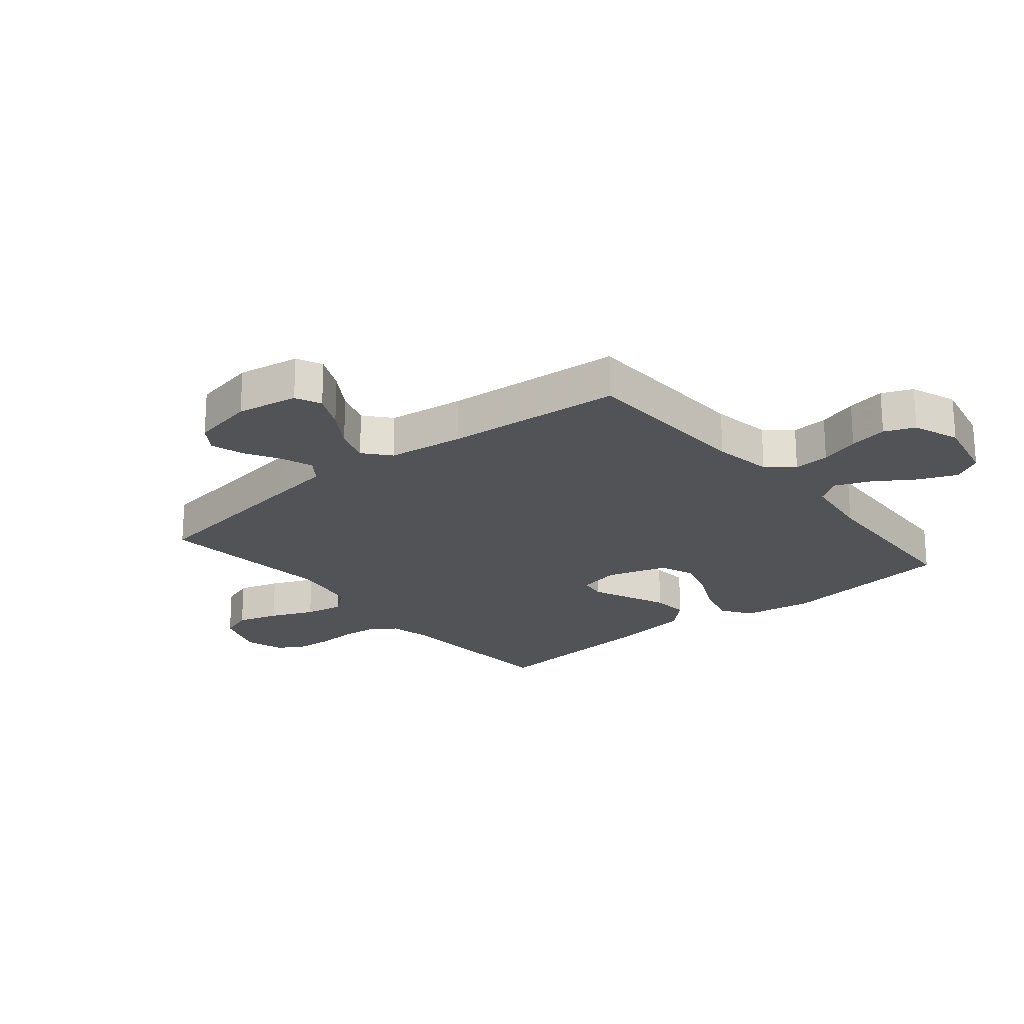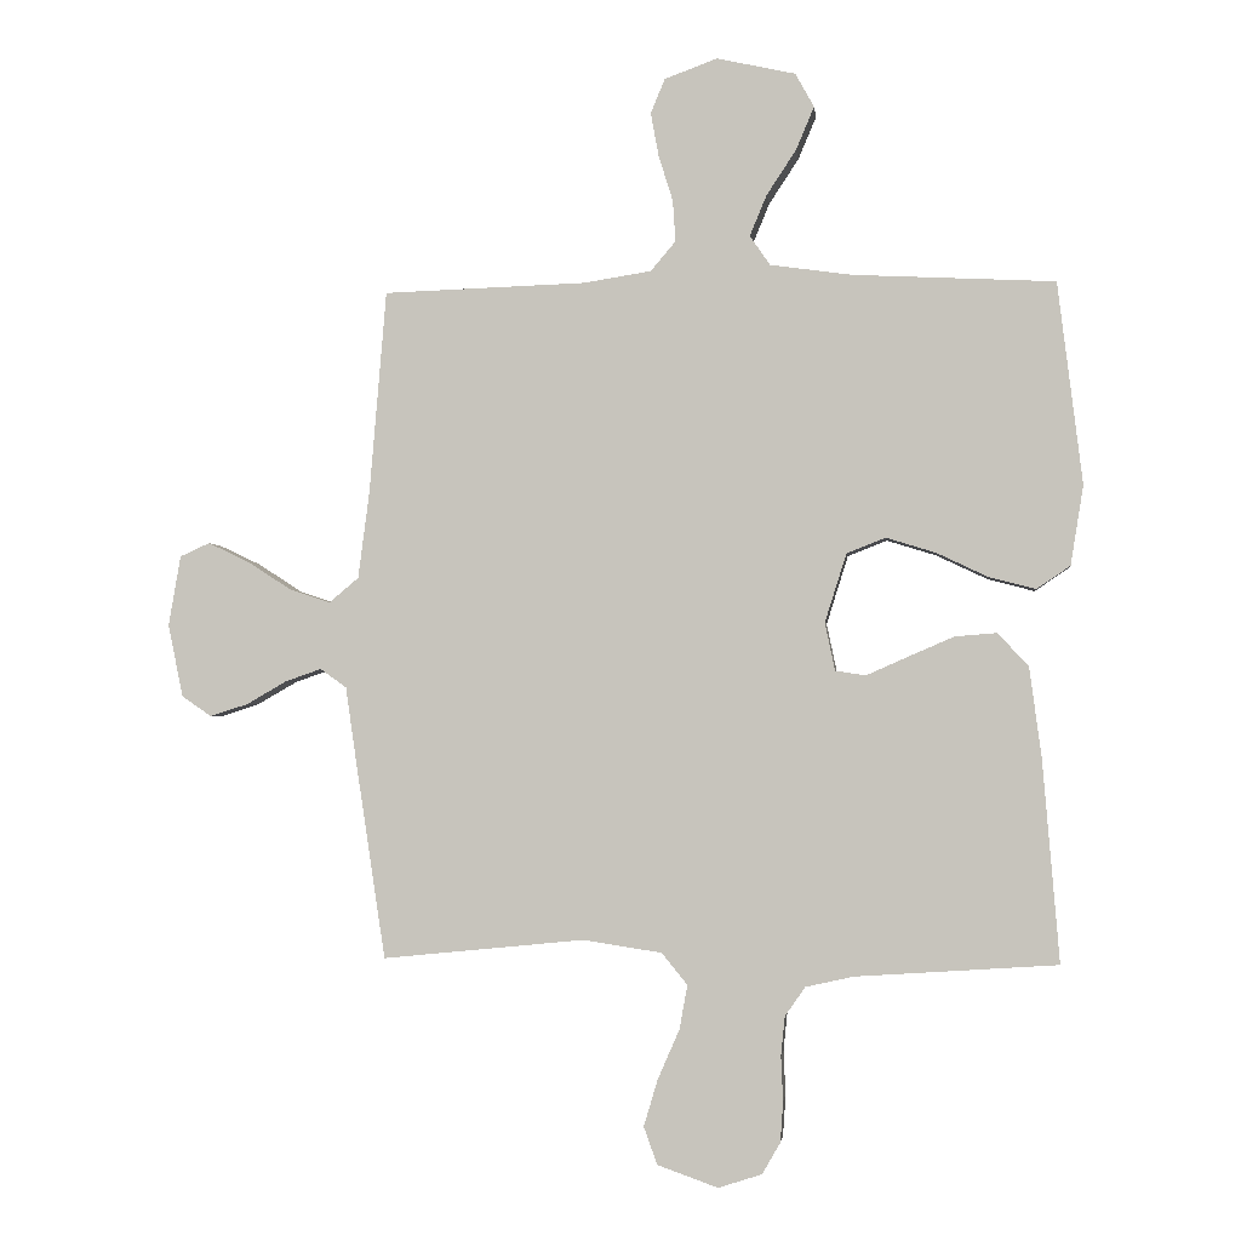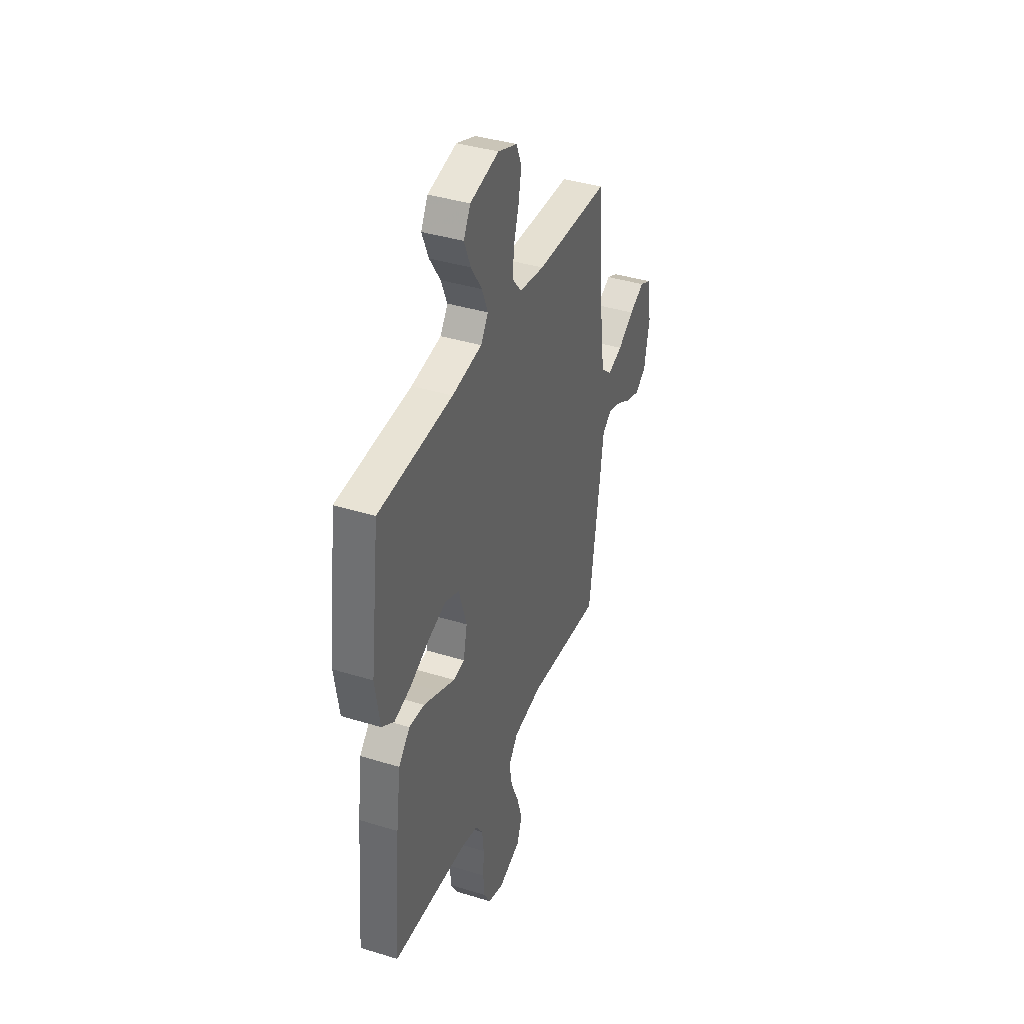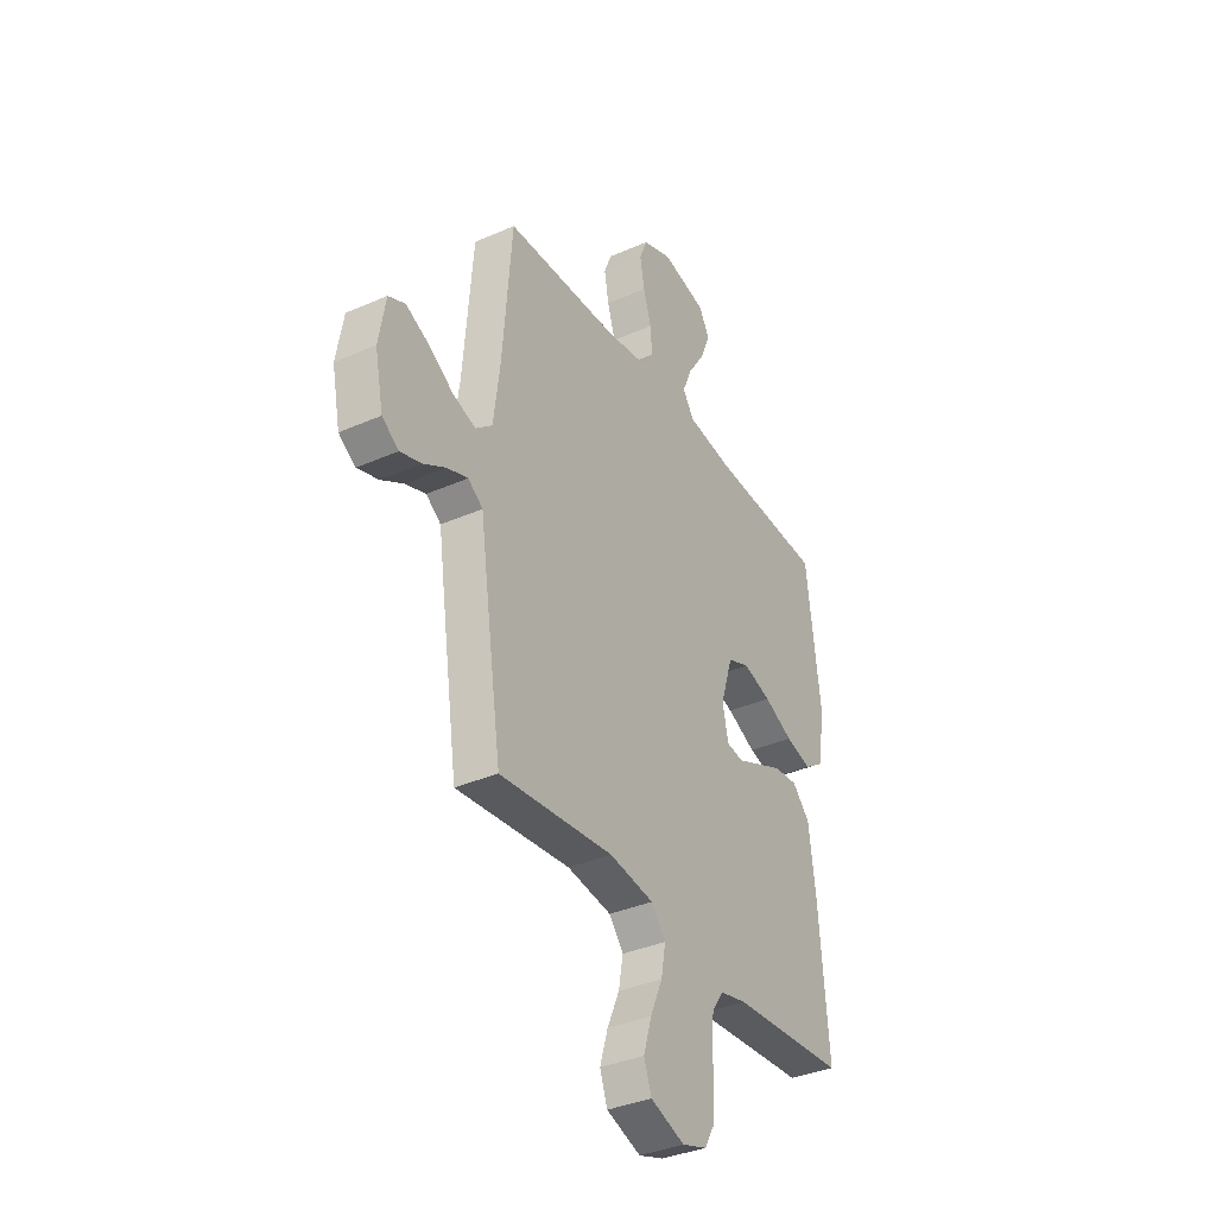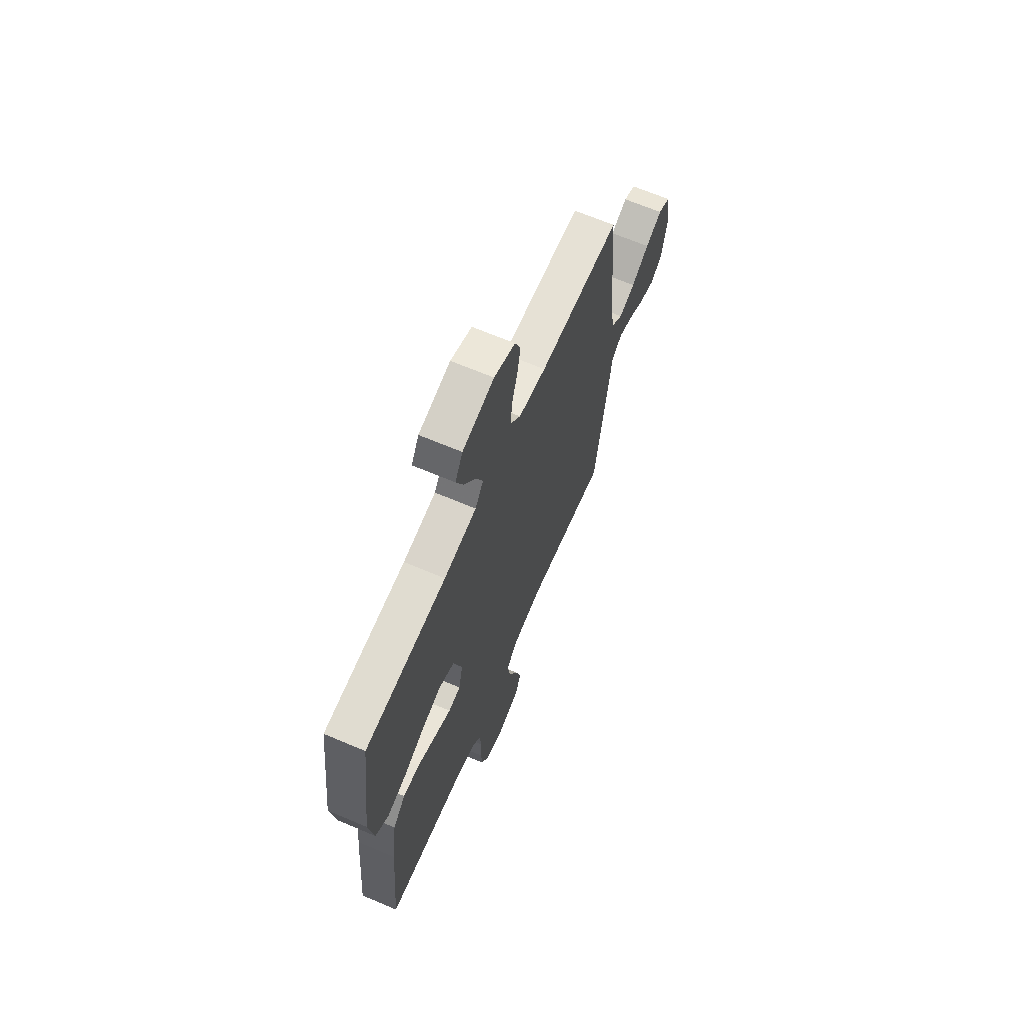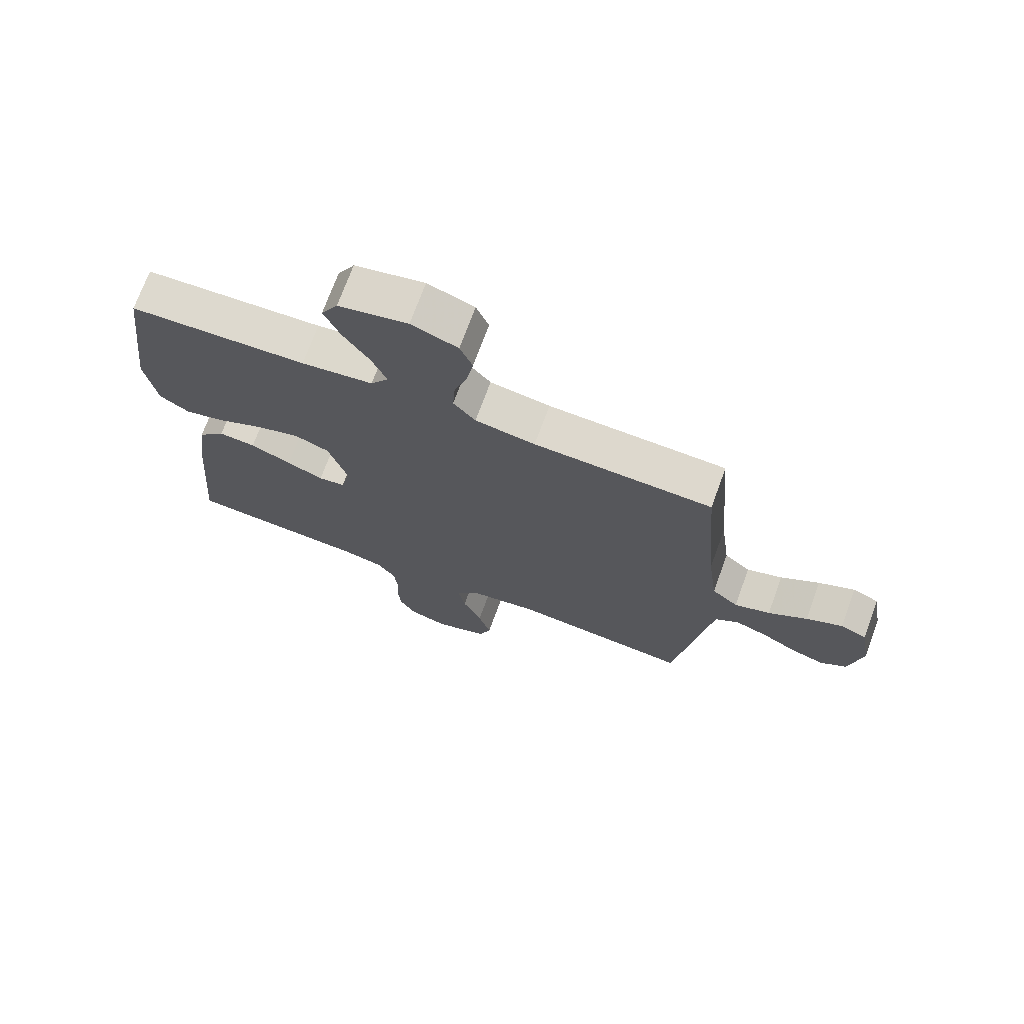
<metadata>
{"format":"obj","ext":"obj","renderer":"f3d","projection":"perspective","resolution":1024,"background":"white","views":[{"elev":-21.9,"azim":-50.4,"up":"+Y"},{"elev":-1.9,"azim":6.5,"up":"+Z"},{"elev":39.1,"azim":111.1,"up":"+Z"},{"elev":-36.0,"azim":-60.0,"up":"+Z"},{"elev":66.5,"azim":113.1,"up":"+Z"},{"elev":71.9,"azim":-159.9,"up":"+Z"}]}
</metadata>
<code>
v -0.5 0.07 -0.5
v -0.545 0.07 -0.2
v -0.56 0.07 -0.095
v -0.599 0.07 -0.067
v -0.653 0.07 -0.086
v -0.712 0.07 -0.12
v -0.768 0.07 -0.138
v -0.812 0.07 -0.108
v -0.834 0.07 0
v -0.816 0.07 0.104
v -0.772 0.07 0.124
v -0.711 0.07 0.095
v -0.646 0.07 0.053
v -0.586 0.07 0.033
v -0.542 0.07 0.07
v -0.525 0.07 0.2
v -0.5 0.07 0.5
v -0.2 0.07 0.51
v -0.099 0.07 0.526
v -0.062 0.07 0.57
v -0.066 0.07 0.631
v -0.087 0.07 0.698
v -0.099 0.07 0.763
v -0.078 0.07 0.814
v 0 0.07 0.843
v 0.117 0.07 0.817
v 0.145 0.07 0.767
v 0.118 0.07 0.703
v 0.074 0.07 0.636
v 0.049 0.07 0.576
v 0.079 0.07 0.532
v 0.2 0.07 0.515
v 0.5 0.07 0.5
v 0.537 0.07 0.2
v 0.518 0.07 0.082
v 0.468 0.07 0.048
v 0.399 0.07 0.066
v 0.323 0.07 0.102
v 0.249 0.07 0.125
v 0.191 0.07 0.102
v 0.159 0.07 0
v 0.174 0.07 -0.071
v 0.219 0.07 -0.078
v 0.28 0.07 -0.051
v 0.349 0.07 -0.021
v 0.411 0.07 -0.016
v 0.457 0.07 -0.065
v 0.475 0.07 -0.2
v 0.5 0.07 -0.5
v 0.2 0.07 -0.52
v 0.129 0.07 -0.536
v 0.099 0.07 -0.579
v 0.093 0.07 -0.638
v 0.096 0.07 -0.704
v 0.092 0.07 -0.764
v 0.065 0.07 -0.811
v 0 0.07 -0.832
v -0.09 0.07 -0.8
v -0.11 0.07 -0.744
v -0.089 0.07 -0.674
v -0.057 0.07 -0.601
v -0.045 0.07 -0.535
v -0.083 0.07 -0.488
v -0.2 0.07 -0.47
v -0.5 0 -0.5
v -0.545 0 -0.2
v -0.56 0 -0.095
v -0.599 0 -0.067
v -0.653 0 -0.086
v -0.712 0 -0.12
v -0.768 0 -0.138
v -0.812 0 -0.108
v -0.834 0 0
v -0.816 0 0.104
v -0.772 0 0.124
v -0.711 0 0.095
v -0.646 0 0.053
v -0.586 0 0.033
v -0.542 0 0.07
v -0.525 0 0.2
v -0.5 0 0.5
v -0.2 0 0.51
v -0.099 0 0.526
v -0.062 0 0.57
v -0.066 0 0.631
v -0.087 0 0.698
v -0.099 0 0.763
v -0.078 0 0.814
v 0 0 0.843
v 0.117 0 0.817
v 0.145 0 0.767
v 0.118 0 0.703
v 0.074 0 0.636
v 0.049 0 0.576
v 0.079 0 0.532
v 0.2 0 0.515
v 0.5 0 0.5
v 0.537 0 0.2
v 0.518 0 0.082
v 0.468 0 0.048
v 0.399 0 0.066
v 0.323 0 0.102
v 0.249 0 0.125
v 0.191 0 0.102
v 0.159 0 0
v 0.174 0 -0.071
v 0.219 0 -0.078
v 0.28 0 -0.051
v 0.349 0 -0.021
v 0.411 0 -0.016
v 0.457 0 -0.065
v 0.475 0 -0.2
v 0.5 0 -0.5
v 0.2 0 -0.52
v 0.129 0 -0.536
v 0.099 0 -0.579
v 0.093 0 -0.638
v 0.096 0 -0.704
v 0.092 0 -0.764
v 0.065 0 -0.811
v 0 0 -0.832
v -0.09 0 -0.8
v -0.11 0 -0.744
v -0.089 0 -0.674
v -0.057 0 -0.601
v -0.045 0 -0.535
v -0.083 0 -0.488
v -0.2 0 -0.47
f 58 59 60 61
f 58 61 62
f 57 58 62
f 56 57 62
f 53 54 55 56
f 52 53 56 62
f 51 52 62 63
f 47 48 49 50
f 47 50 51 63
f 43 44 45 46
f 43 46 47 63
f 35 36 37 38
f 35 38 39
f 32 33 34 35
f 31 32 35 39
f 30 31 39 40
f 26 27 28 29
f 26 29 30
f 25 26 30
f 24 25 30
f 21 22 23 24
f 20 21 24 30
f 19 20 30 40
f 16 17 18
f 15 16 18 19
f 10 11 12 13
f 10 13 14
f 9 10 14
f 8 9 14
f 5 6 7 8
f 4 5 8 14
f 3 4 14 15
f 64 1 2 3
f 42 43 63 64
f 41 42 64 3
f 19 40 41
f 3 15 19 41
f 125 124 123 122
f 126 125 122
f 126 122 121
f 126 121 120
f 120 119 118 117
f 126 120 117 116
f 127 126 116 115
f 114 113 112 111
f 127 115 114 111
f 110 109 108 107
f 127 111 110 107
f 102 101 100 99
f 103 102 99
f 99 98 97 96
f 103 99 96 95
f 104 103 95 94
f 93 92 91 90
f 94 93 90
f 94 90 89
f 94 89 88
f 88 87 86 85
f 94 88 85 84
f 104 94 84 83
f 82 81 80
f 83 82 80 79
f 77 76 75 74
f 78 77 74
f 78 74 73
f 78 73 72
f 72 71 70 69
f 78 72 69 68
f 79 78 68 67
f 67 66 65 128
f 128 127 107 106
f 67 128 106 105
f 105 104 83
f 105 83 79 67
f 1 65 66 2
f 2 66 67 3
f 3 67 68 4
f 4 68 69 5
f 5 69 70 6
f 6 70 71 7
f 7 71 72 8
f 8 72 73 9
f 9 73 74 10
f 10 74 75 11
f 11 75 76 12
f 12 76 77 13
f 13 77 78 14
f 14 78 79 15
f 15 79 80 16
f 16 80 81 17
f 17 81 82 18
f 18 82 83 19
f 19 83 84 20
f 20 84 85 21
f 21 85 86 22
f 22 86 87 23
f 23 87 88 24
f 24 88 89 25
f 25 89 90 26
f 26 90 91 27
f 27 91 92 28
f 28 92 93 29
f 29 93 94 30
f 30 94 95 31
f 31 95 96 32
f 32 96 97 33
f 33 97 98 34
f 34 98 99 35
f 35 99 100 36
f 36 100 101 37
f 37 101 102 38
f 38 102 103 39
f 39 103 104 40
f 40 104 105 41
f 41 105 106 42
f 42 106 107 43
f 43 107 108 44
f 44 108 109 45
f 45 109 110 46
f 46 110 111 47
f 47 111 112 48
f 48 112 113 49
f 49 113 114 50
f 50 114 115 51
f 51 115 116 52
f 52 116 117 53
f 53 117 118 54
f 54 118 119 55
f 55 119 120 56
f 56 120 121 57
f 57 121 122 58
f 58 122 123 59
f 59 123 124 60
f 60 124 125 61
f 61 125 126 62
f 62 126 127 63
f 63 127 128 64
f 64 128 65 1

</code>
